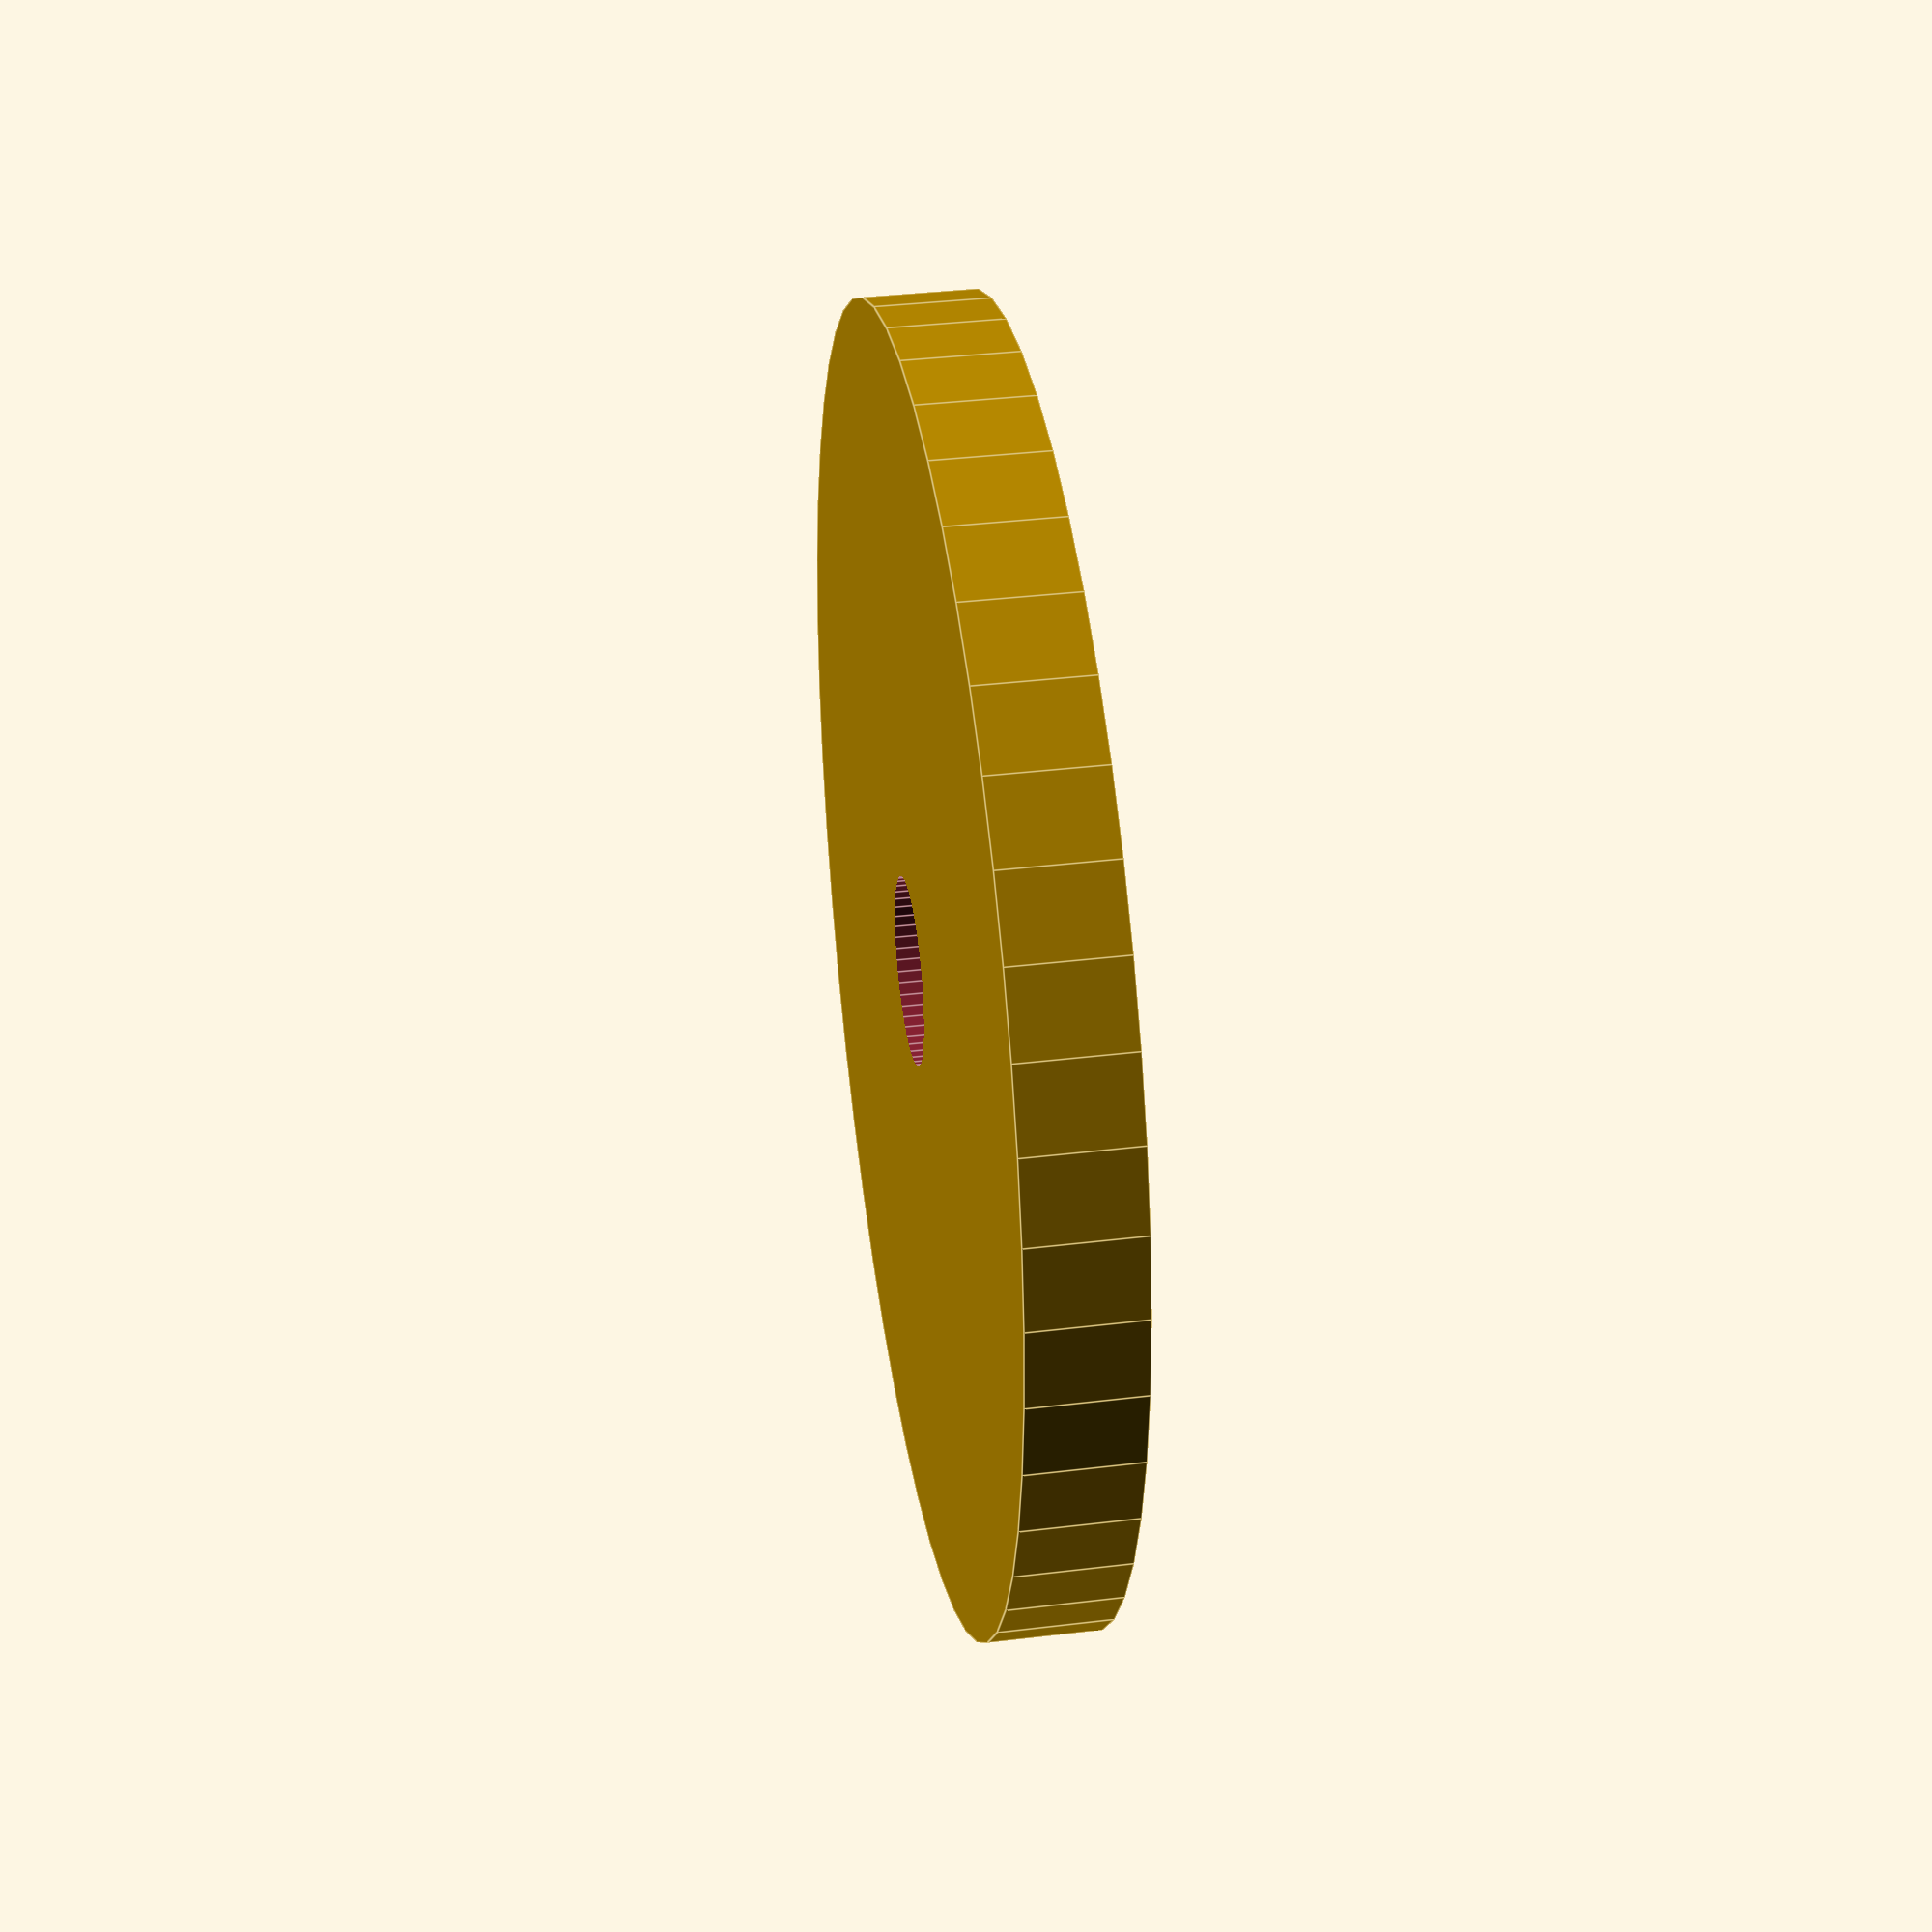
<openscad>
$fn = 50;


difference() {
	union() {
		translate(v = [0, 0, -1.5000000000]) {
			cylinder(h = 3, r = 17.5000000000);
		}
	}
	union() {
		translate(v = [0, 0, -100.0000000000]) {
			cylinder(h = 200, r = 2.5000000000);
		}
	}
}
</openscad>
<views>
elev=145.1 azim=337.3 roll=279.3 proj=p view=edges
</views>
